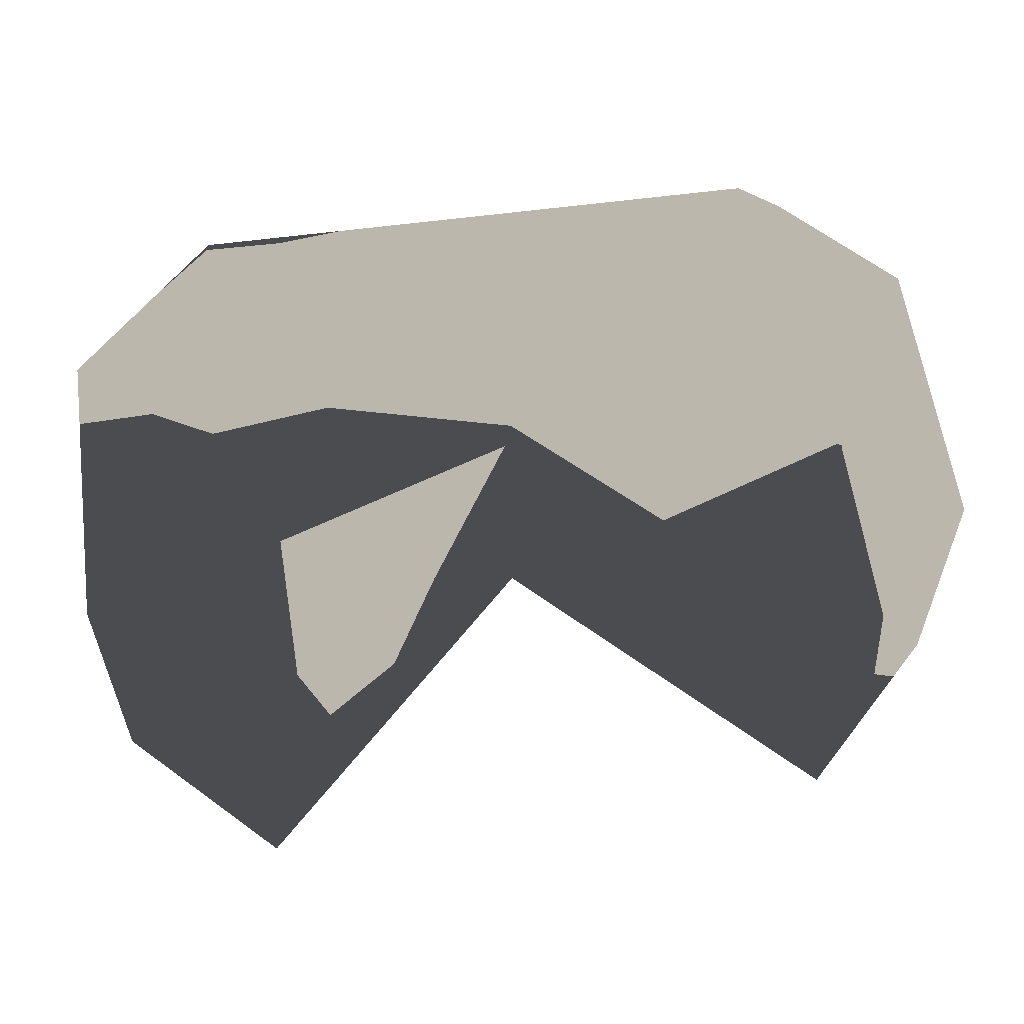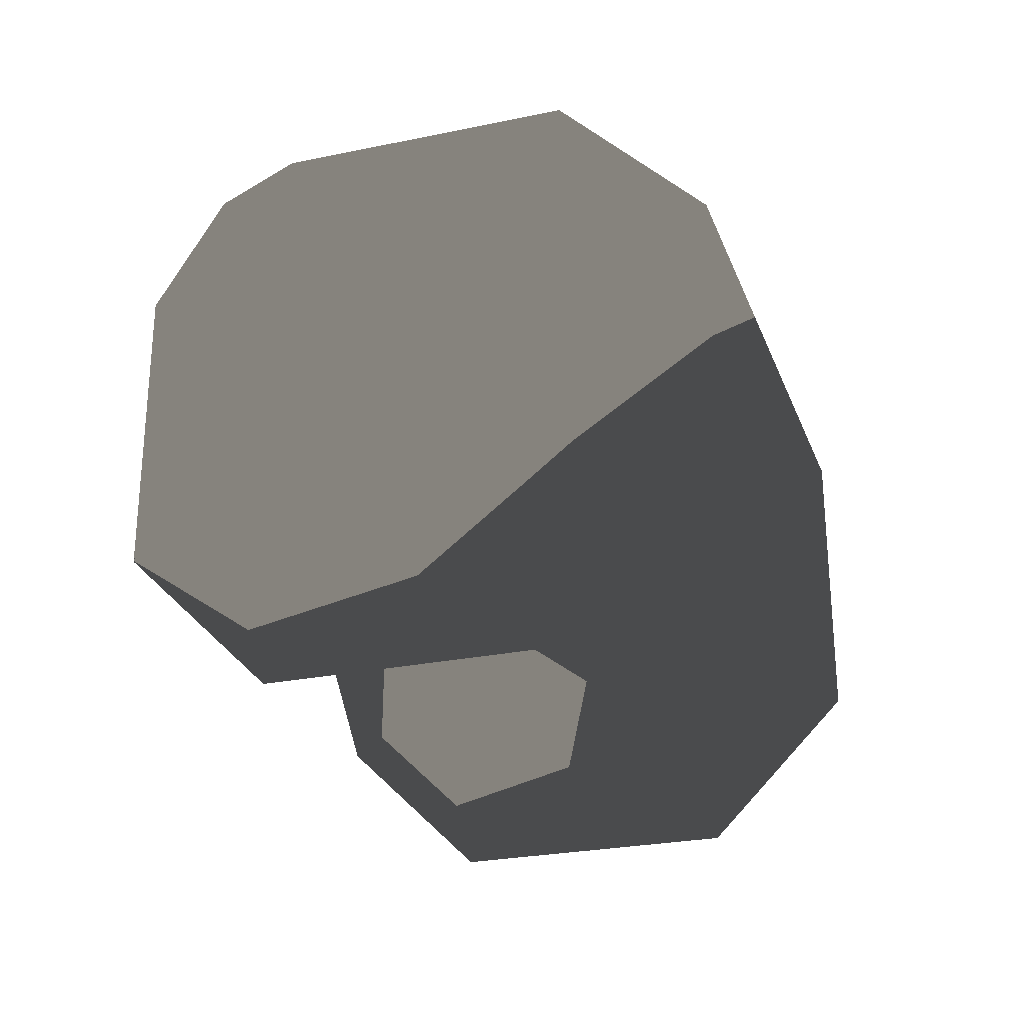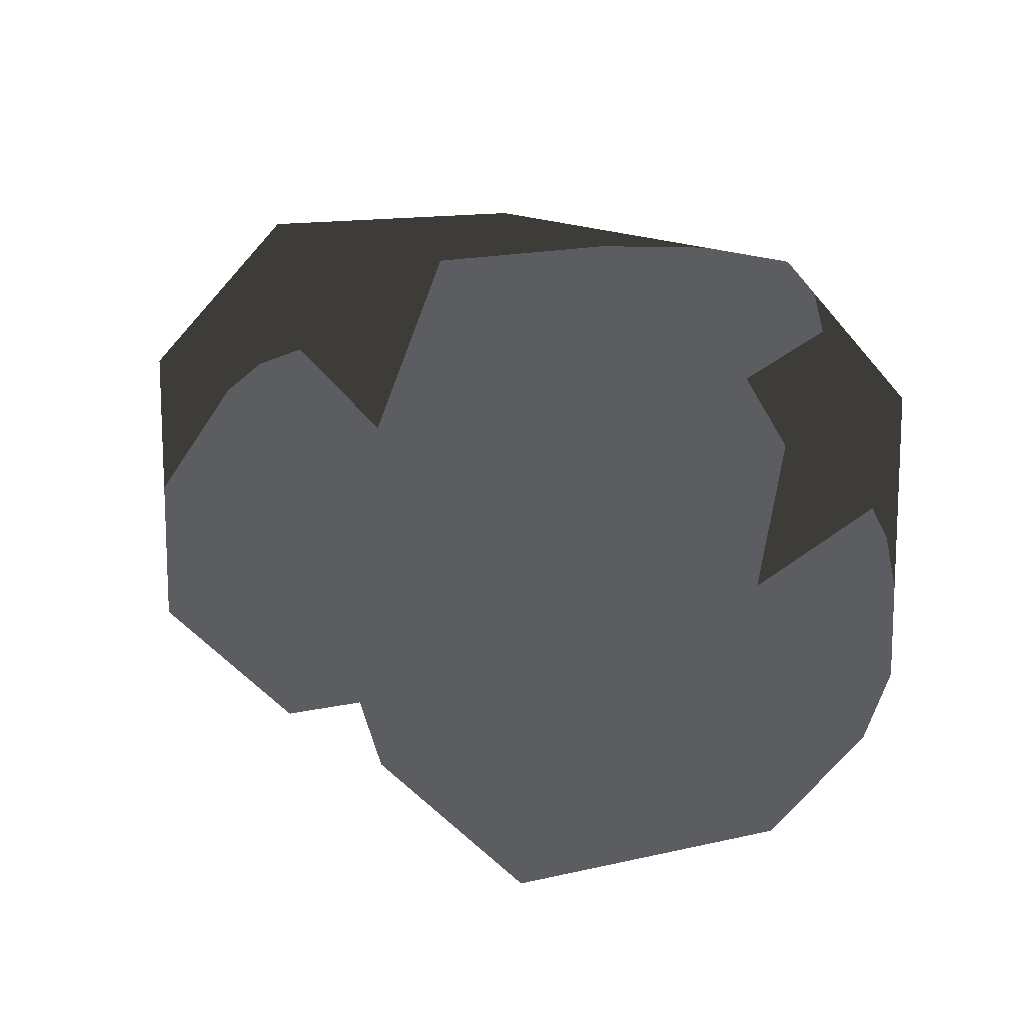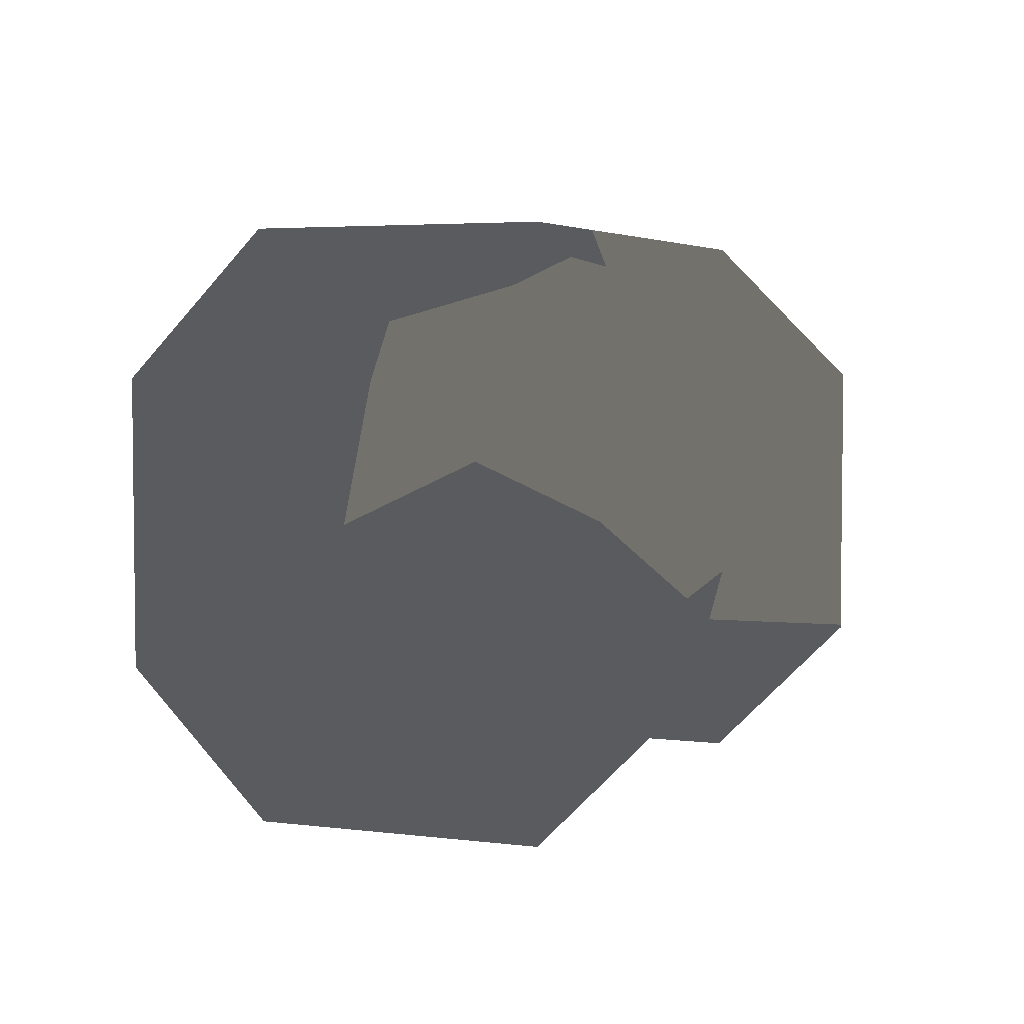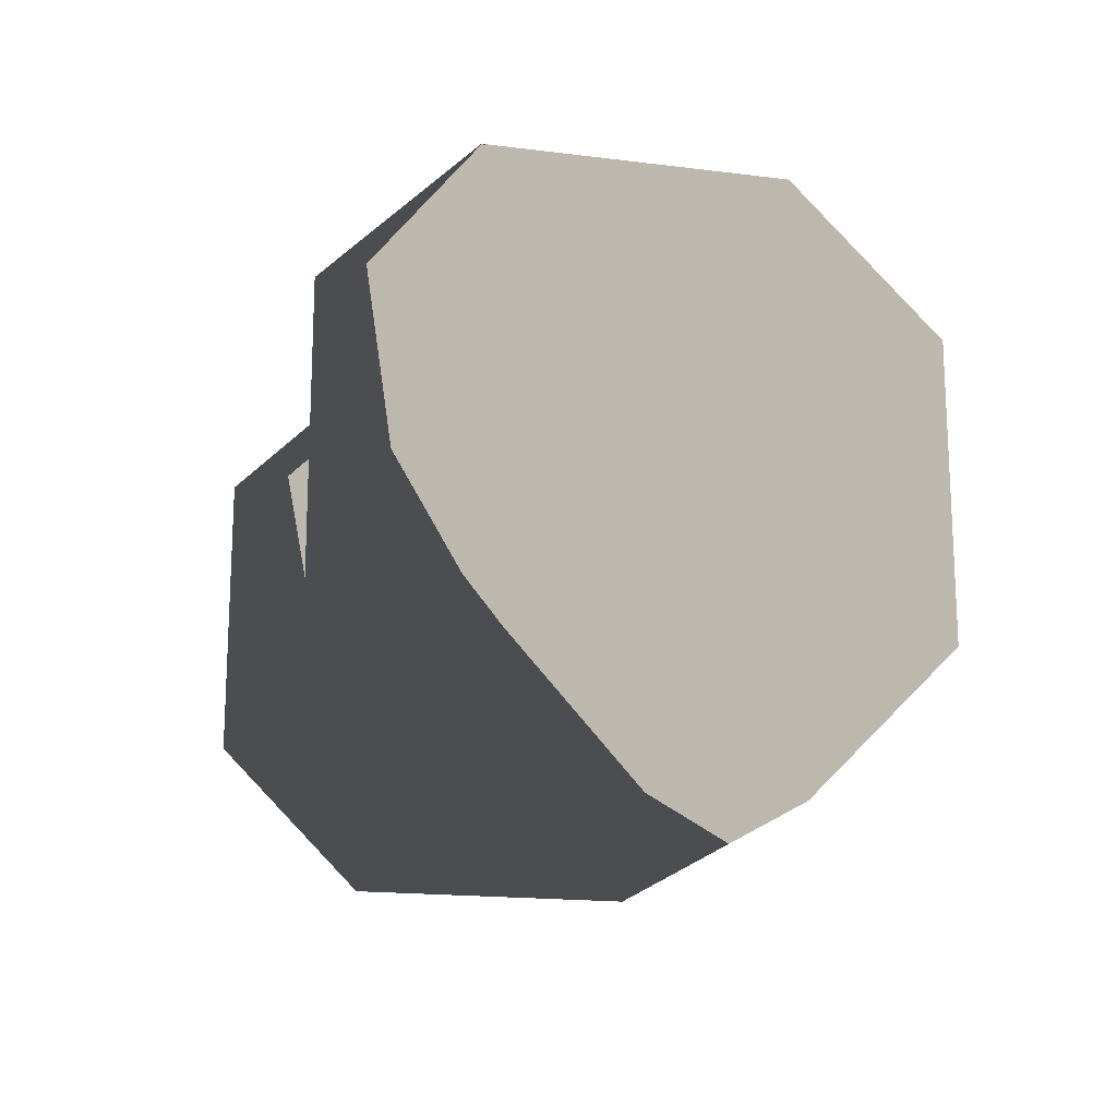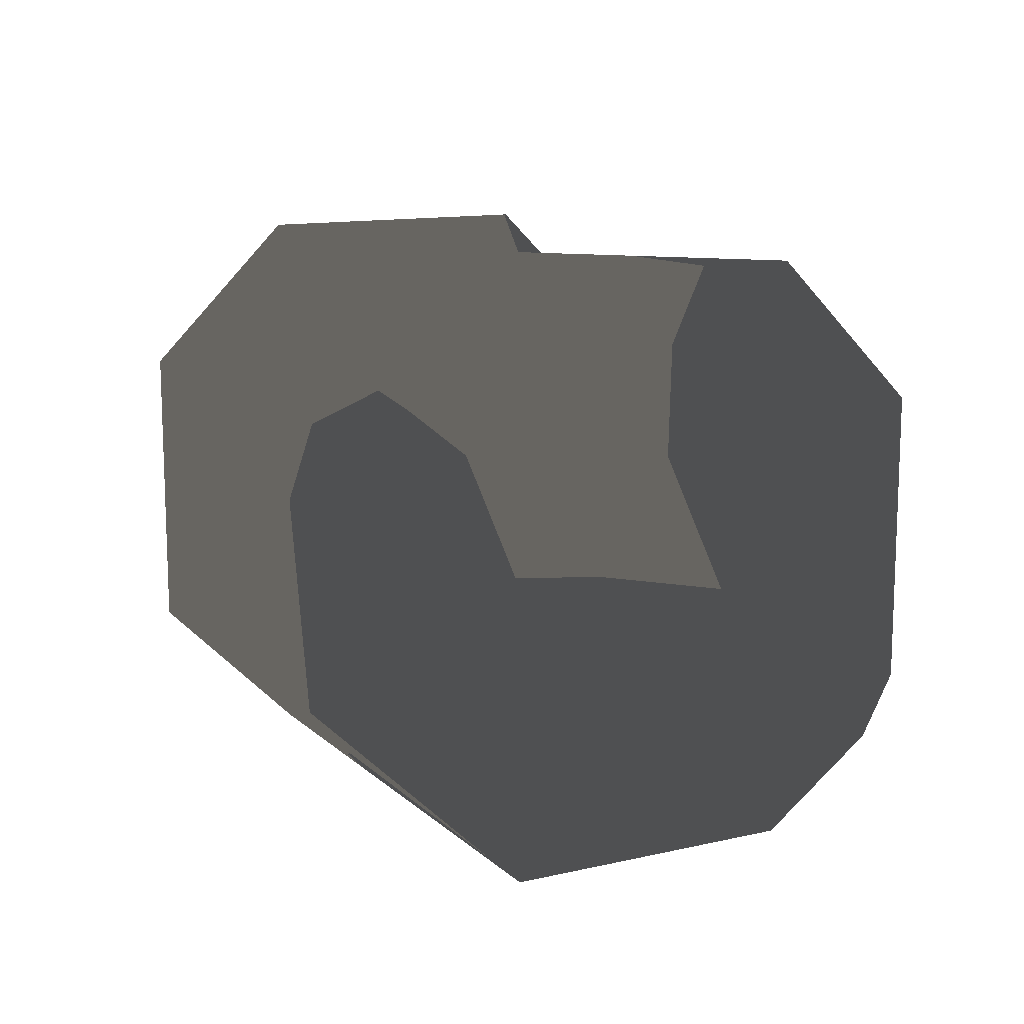
<metadata>
{"format":"obj","ext":"obj","renderer":"f3d","projection":"perspective","resolution":1024,"background":"white","views":[{"elev":58.9,"azim":-7.8,"up":"+Z"},{"elev":-26.3,"azim":108.2,"up":"+Y"},{"elev":13.1,"azim":-118.1,"up":"+Y"},{"elev":4.2,"azim":-67.6,"up":"+Y"},{"elev":-17.0,"azim":75.7,"up":"+Z"},{"elev":12.8,"azim":-117.9,"up":"+Z"}]}
</metadata>
<code>
v 1 1 0.5
v 0.5 1 1
v 1 0.5 1
v 1 0.5 2
v 0.5 1 2
v 1 1 2.5
v 1 2 0.5
v 0.5 2 1
v 1 2 2.5
v 0.5 2 2
v 1 2.5 1
v 1 2.5 2
v 1.5 1 1
v 1.5 1 2
v 2 2 0.5
v 2 1.5 1
v 2 1.5 2
v 2 2 2.5
v 2 2.5 1
v 2 2.5 2
v 3 1 0.5
v 2.5 1 1
v 3 0.5 1
v 3 0.5 2
v 2.5 1 2
v 3 1 2.5
v 3 2 0.5
v 3 2 2.5
v 3 2.5 1
v 3 2.5 2
v 3.5 1 1
v 3.5 1 2
v 3.5 2 1
v 3.5 2 2
f 1 3 2
f 4 5 2
f 4 2 3
f 6 5 4
f 1 2 8
f 1 8 7
f 10 2 5
f 8 2 10
f 5 6 9
f 5 9 10
f 11 7 8
f 11 8 10
f 11 10 12
f 12 10 9
f 1 13 3
f 14 4 3
f 14 3 13
f 14 6 4
f 15 16 13
f 1 15 13
f 7 15 1
f 13 16 14
f 14 16 17
f 6 14 17
f 18 6 17
f 9 6 18
f 19 15 7
f 19 7 11
f 20 11 12
f 20 19 11
f 12 9 18
f 12 18 20
f 21 23 22
f 24 25 22
f 24 22 23
f 26 25 24
f 21 22 16
f 15 21 16
f 27 21 15
f 16 22 17
f 17 22 25
f 18 17 25
f 26 18 25
f 28 18 26
f 29 27 15
f 29 15 19
f 30 19 20
f 30 29 19
f 20 18 28
f 20 28 30
f 21 31 23
f 32 24 23
f 32 23 31
f 32 26 24
f 27 33 31
f 27 31 21
f 31 34 32
f 31 33 34
f 34 28 26
f 34 26 32
f 29 33 27
f 33 29 30
f 33 30 34
f 34 30 28

</code>
